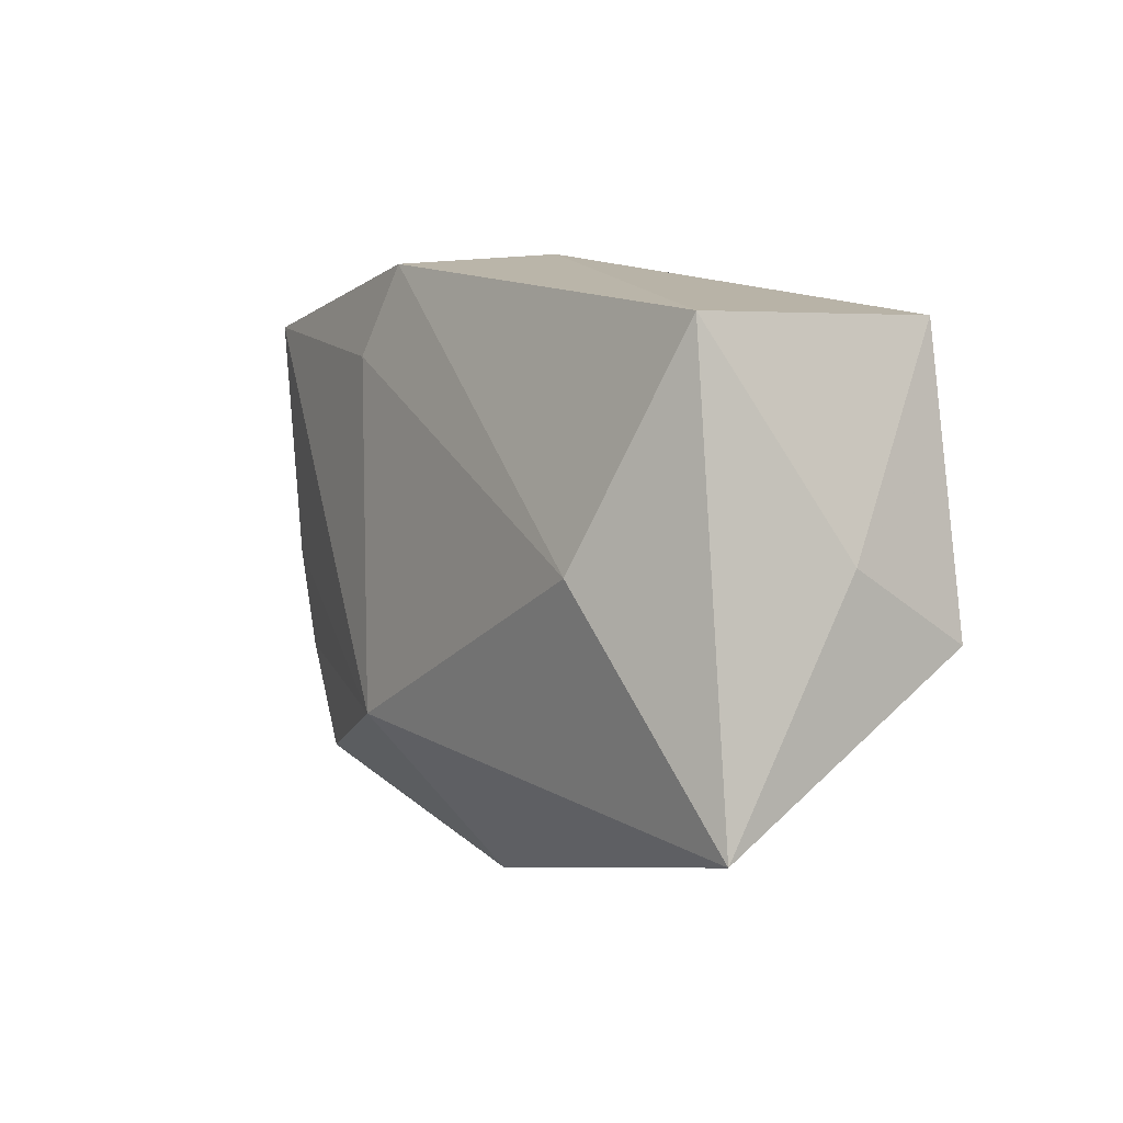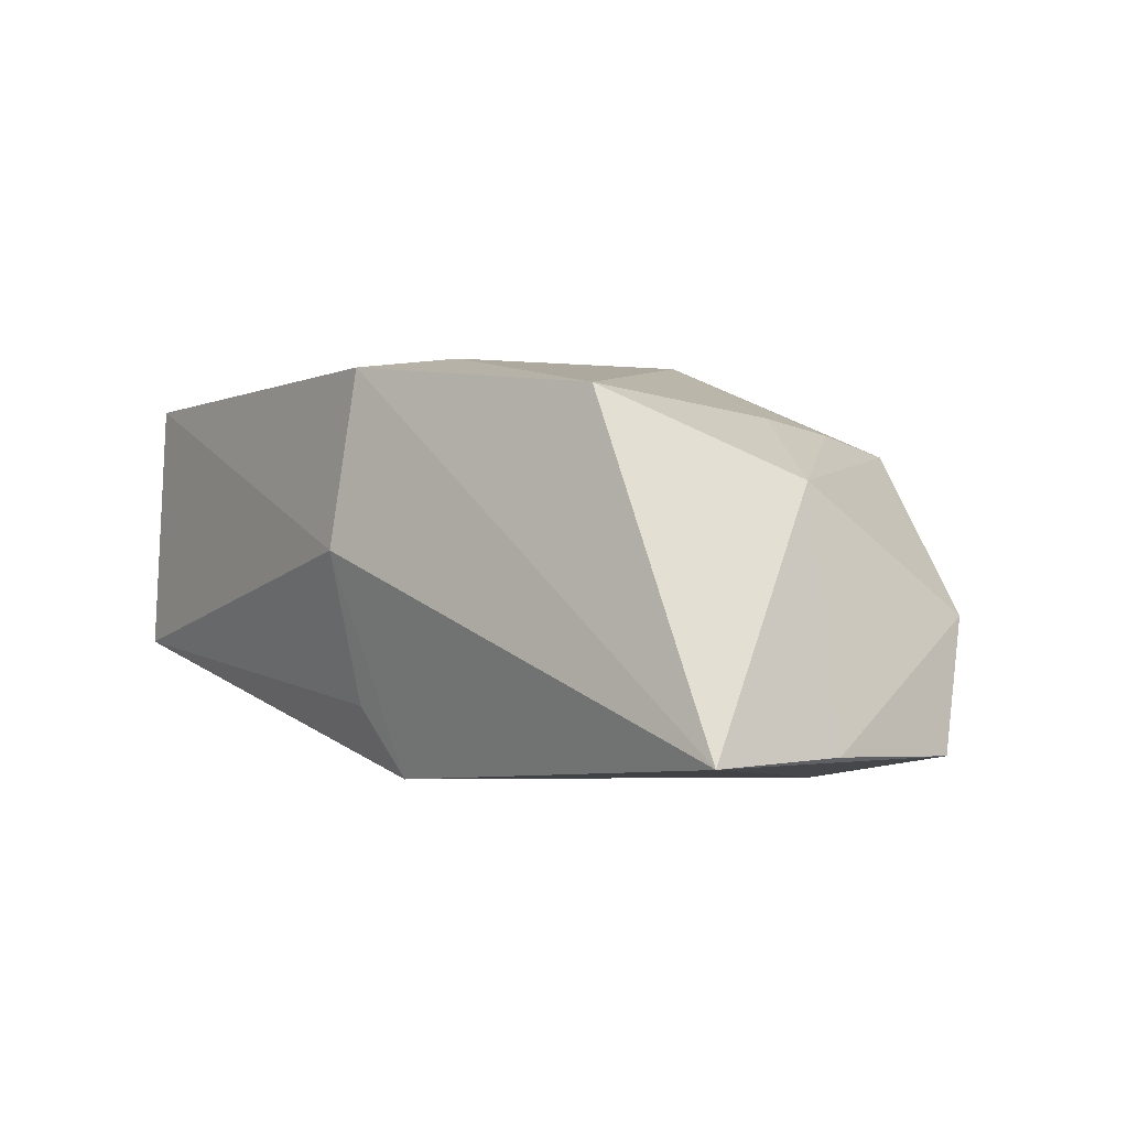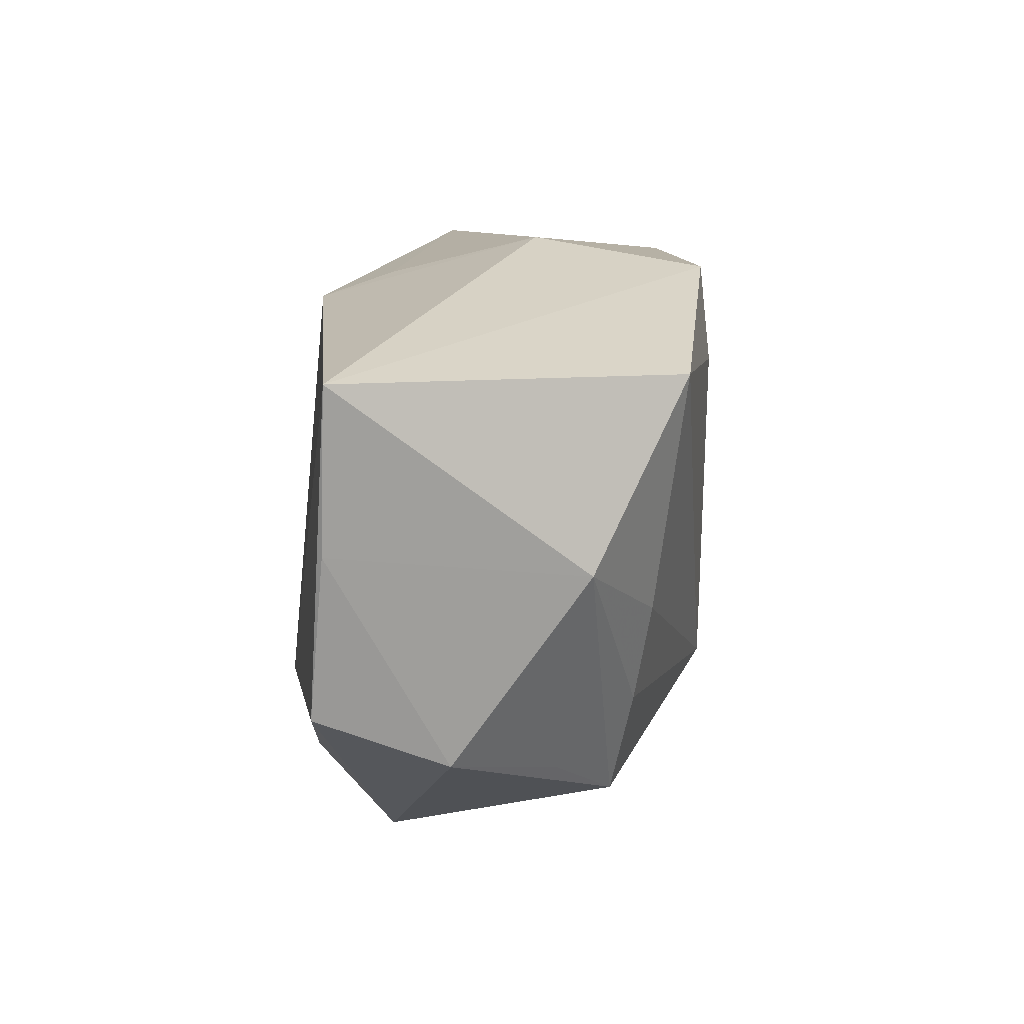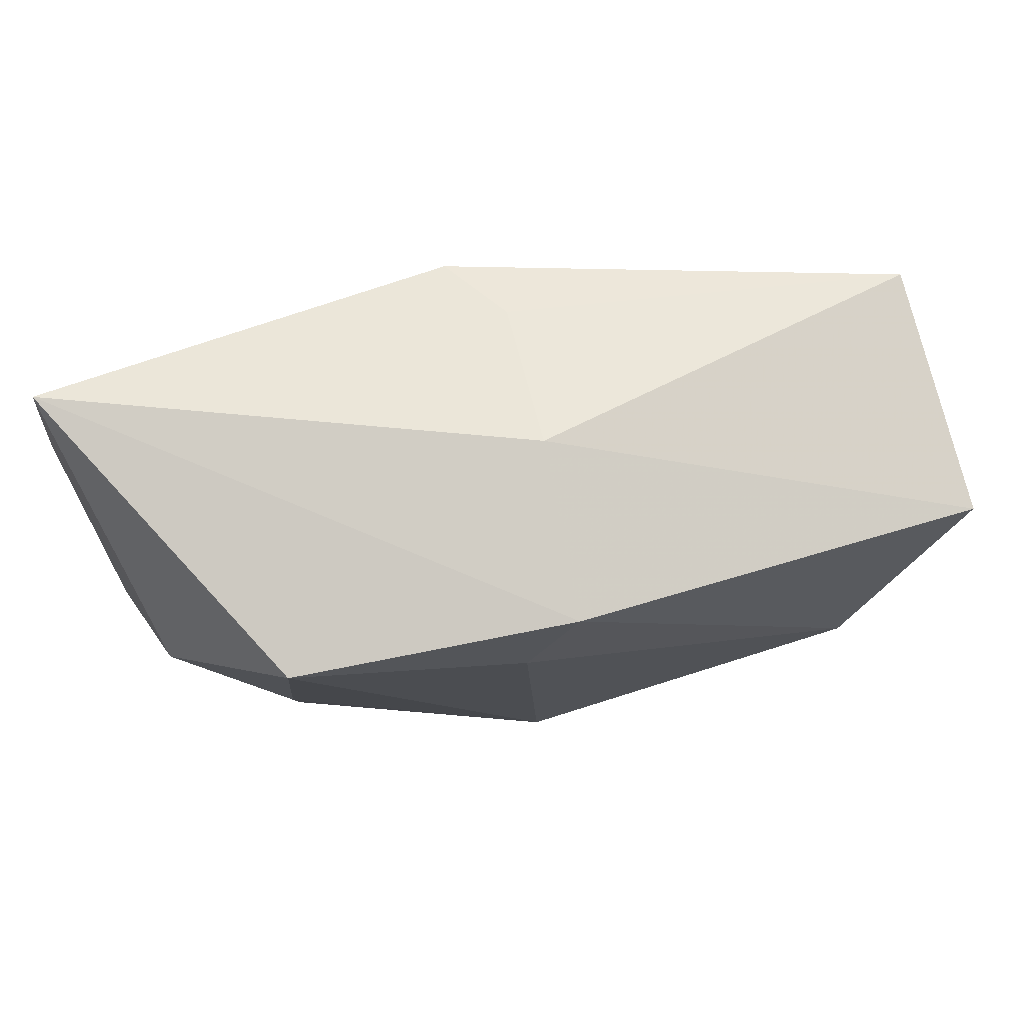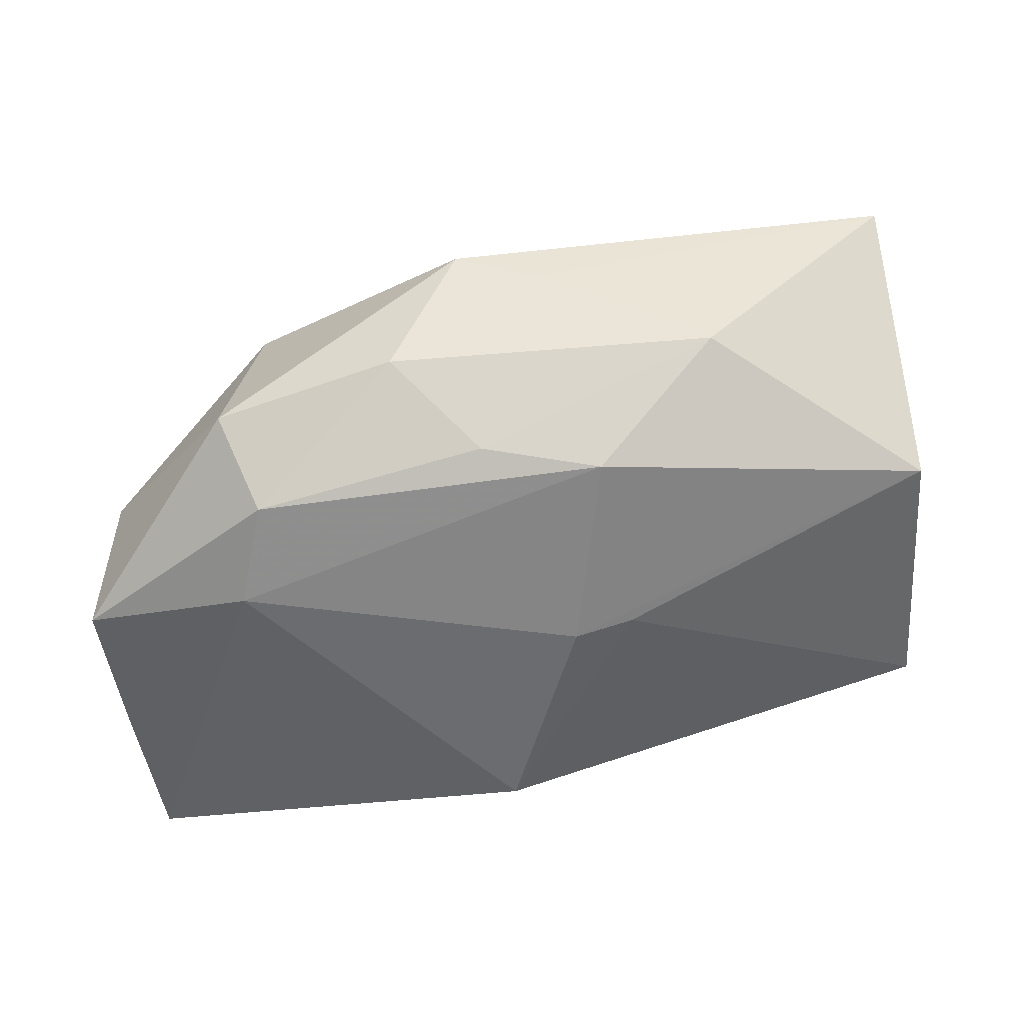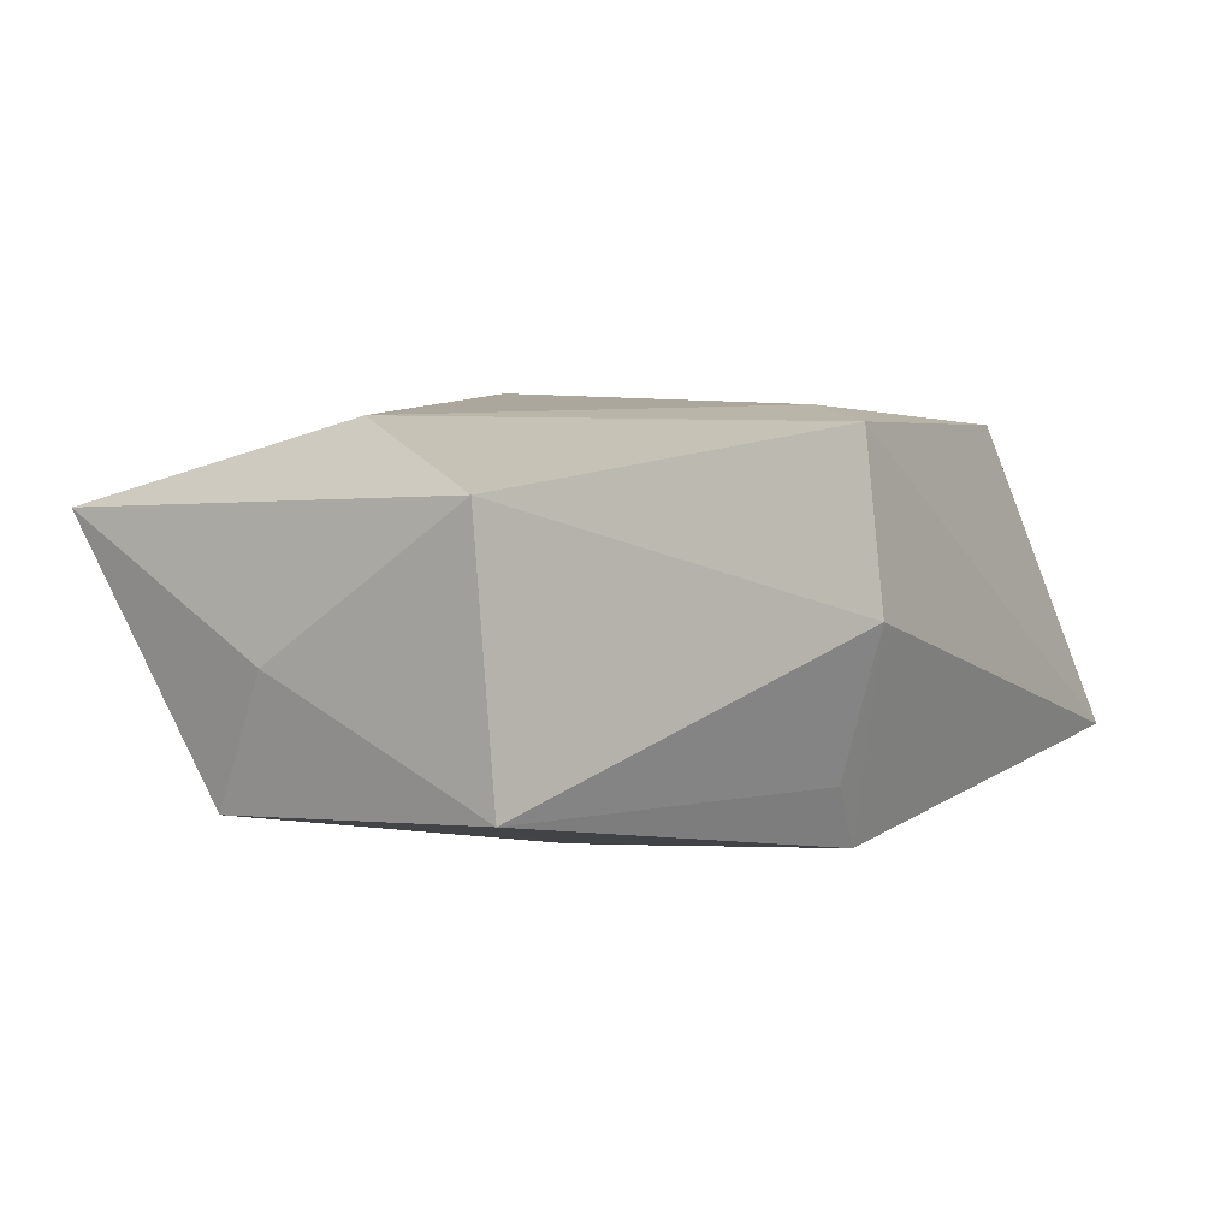
<metadata>
{"format":"obj","ext":"obj","renderer":"f3d","projection":"perspective","resolution":1024,"background":"white","views":[{"elev":-3.5,"azim":56.6,"up":"+Y"},{"elev":2.9,"azim":-138.0,"up":"+Z"},{"elev":23.3,"azim":-87.4,"up":"+Y"},{"elev":74.0,"azim":-14.3,"up":"+Y"},{"elev":-56.0,"azim":5.6,"up":"+Z"},{"elev":8.4,"azim":125.0,"up":"+Z"}]}
</metadata>
<code>
v 0.003341 -0.02707 0.001174
v 0.008248 -0.01661 -0.01636
v -0.02652 -0.02087 -0.009468
v -0.02433 0.02077 0.01539
v -0.004516 0.01532 0.01792
v -0.02539 -0.008443 0.01145
v 0.03705 0.0154 -0.008363
v -0.04148 -0.002485 -0.0141
v 0.0001722 0.02257 0.01709
v -0.02549 0.0002086 0.01285
v 0.03723 0.01364 0.01389
v 0.03654 -0.02554 0.01073
v -0.03045 -0.01259 0.005012
v -0.003314 -0.01484 0.01792
v -0.03964 0.02492 -0.01243
v 0.0264 -0.00491 0.01792
v 0.001148 0.02137 -0.01135
v -0.004018 -0.0282 0.004058
v -0.00241 -0.01858 -0.01478
v 0.0009691 0.02492 0.001918
v 0.01907 -0.02367 -0.007248
v 0.009845 0.0002504 -0.01706
v 0.03898 -0.004207 0.0007698
v -0.0394 -0.007575 -0.003302
v -0.02307 -0.01498 -0.0163
v -0.02464 -0.01785 0.009579
v -0.003018 0.02025 -0.0173
v -0.02579 -0.005991 -0.01775
v -0.04087 0.01134 -0.01284
v 0.004572 0.0008351 -0.01819
v -0.01022 -0.02443 -0.007965
v 0.03769 -0.009641 -0.01076
v -0.03489 0.007405 0.007847
f 14 18 12
f 26 18 14
f 14 12 16
f 18 26 3
f 27 7 22
f 9 16 11
f 23 7 11
f 11 12 23
f 11 16 12
f 8 3 24
f 24 3 26
f 14 16 5
f 5 16 9
f 6 26 14
f 14 10 6
f 33 6 10
f 26 6 33
f 9 11 20
f 20 11 7
f 1 12 18
f 1 21 12
f 18 3 31
f 31 1 18
f 21 1 31
f 23 12 32
f 12 21 32
f 32 7 23
f 32 21 2
f 32 22 7
f 25 3 8
f 8 28 25
f 25 28 2
f 25 31 3
f 2 28 30
f 30 32 2
f 22 32 30
f 30 28 27
f 27 22 30
f 4 5 9
f 4 33 10
f 4 10 14
f 14 5 4
f 8 24 29
f 24 33 29
f 13 24 26
f 26 33 13
f 13 33 24
f 17 7 27
f 27 20 17
f 17 20 7
f 19 25 2
f 31 25 19
f 2 21 19
f 21 31 19
f 33 4 15
f 15 29 33
f 15 4 9
f 9 20 15
f 15 20 27
f 27 28 15
f 15 28 8
f 8 29 15

</code>
